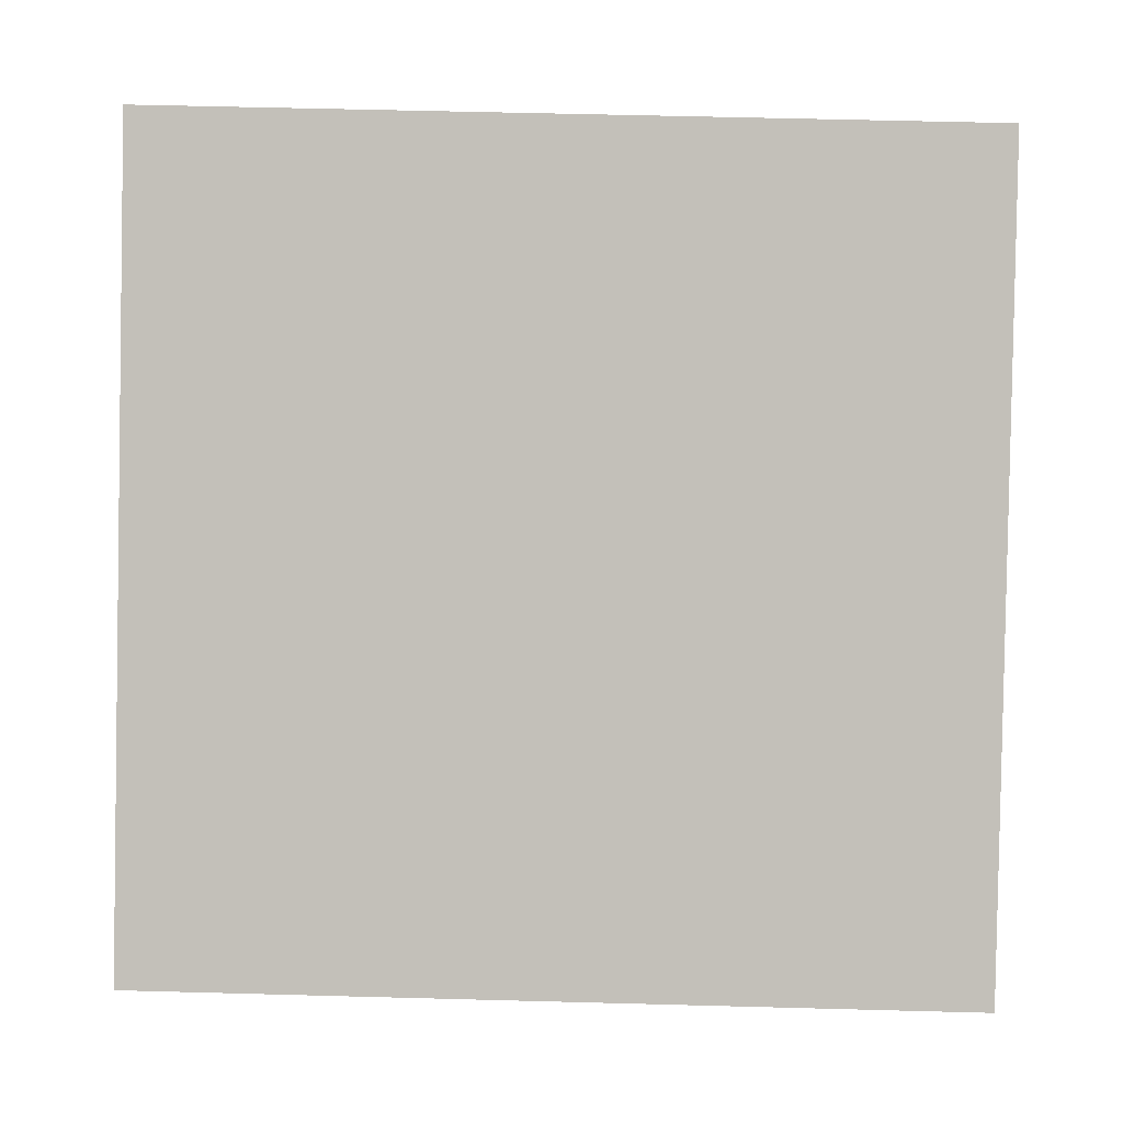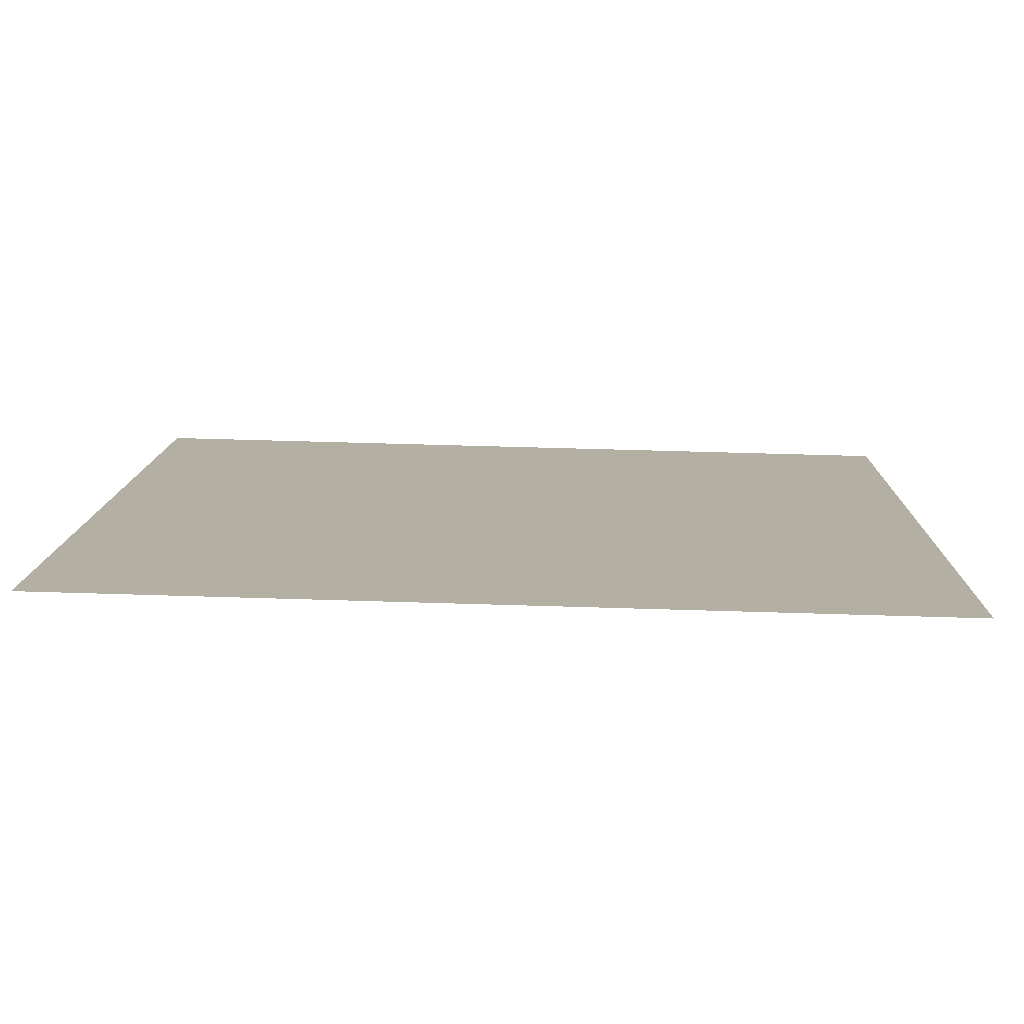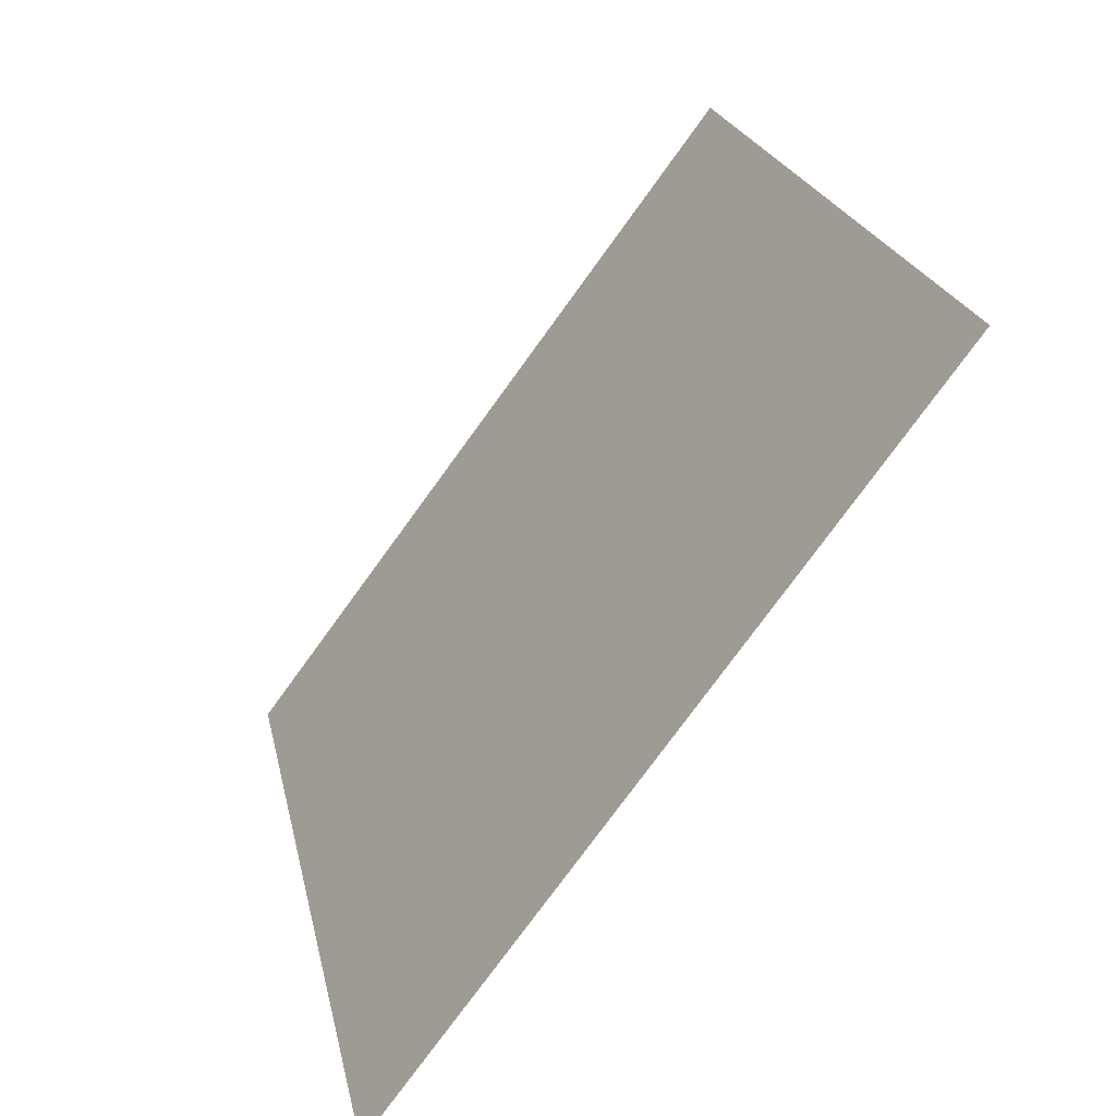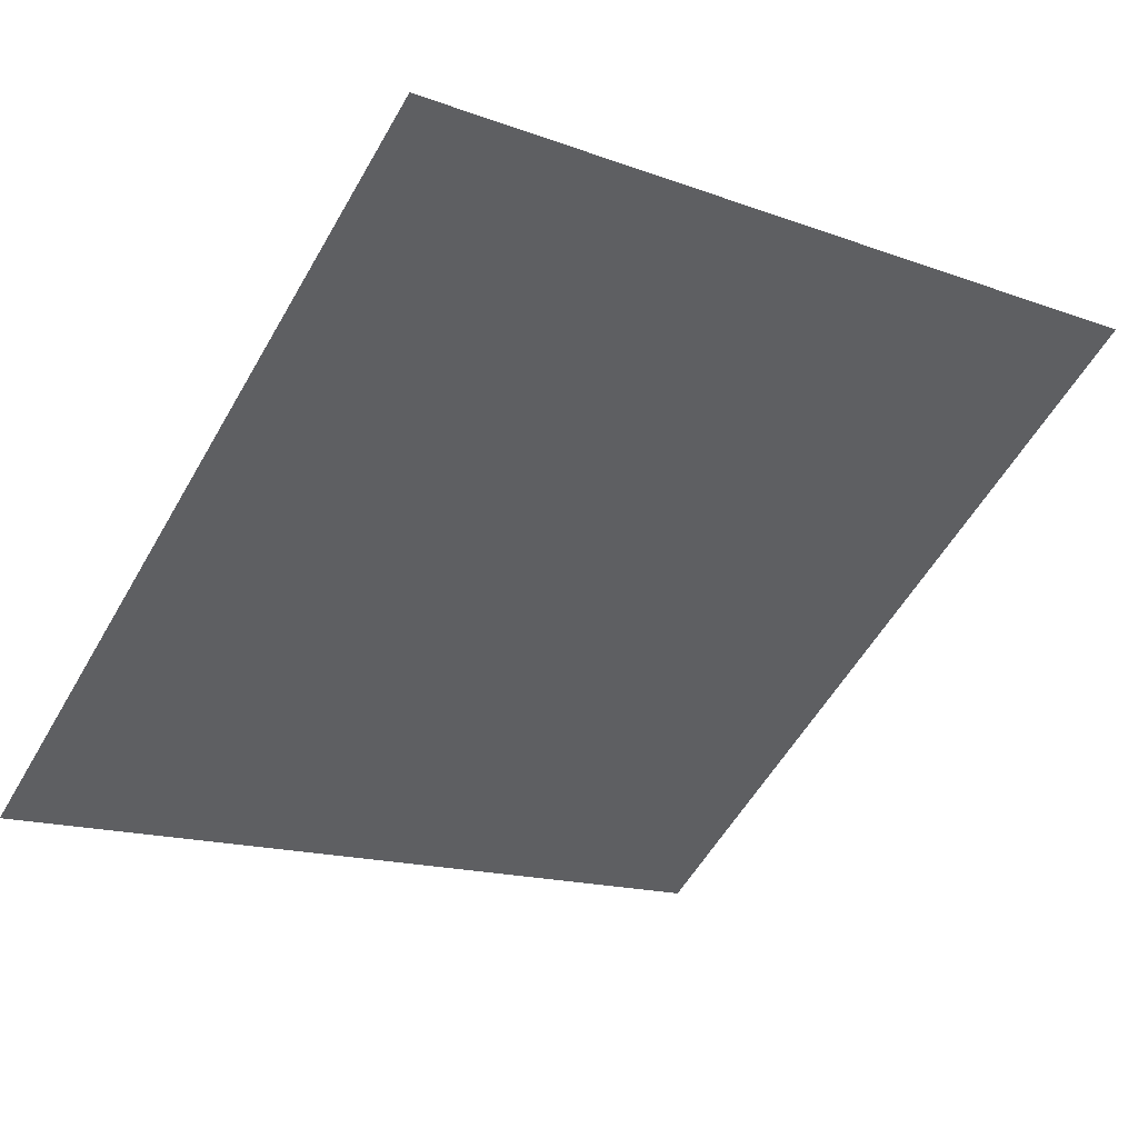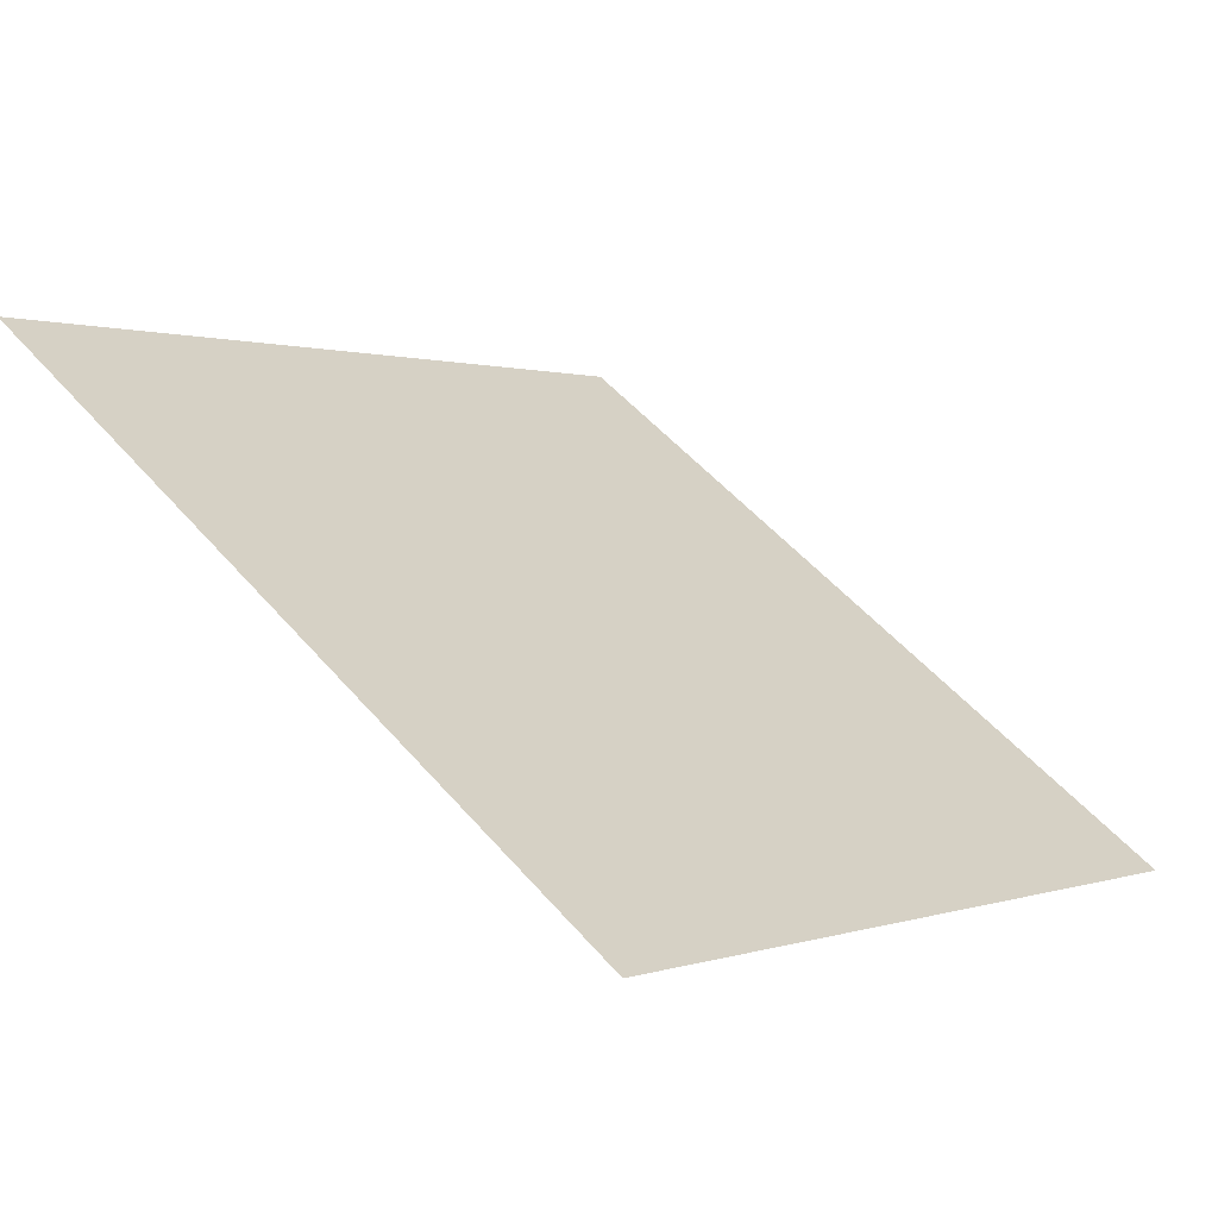
<metadata>
{"format":"obj","ext":"obj","renderer":"f3d","projection":"perspective","resolution":1024,"background":"white","views":[{"elev":39.5,"azim":0.1,"up":"+Z"},{"elev":64.1,"azim":-179.4,"up":"+Z"},{"elev":21.3,"azim":77.2,"up":"+Z"},{"elev":-13.4,"azim":-36.9,"up":"+Y"},{"elev":49.9,"azim":51.1,"up":"+Y"}]}
</metadata>
<code>
v 0.2159 0.5409 0.1845
v 0.2093 0.5411 0.1846
v 0.2095 0.545 0.1898
v 0.216 0.5449 0.1898
f 4 3 2 1

</code>
